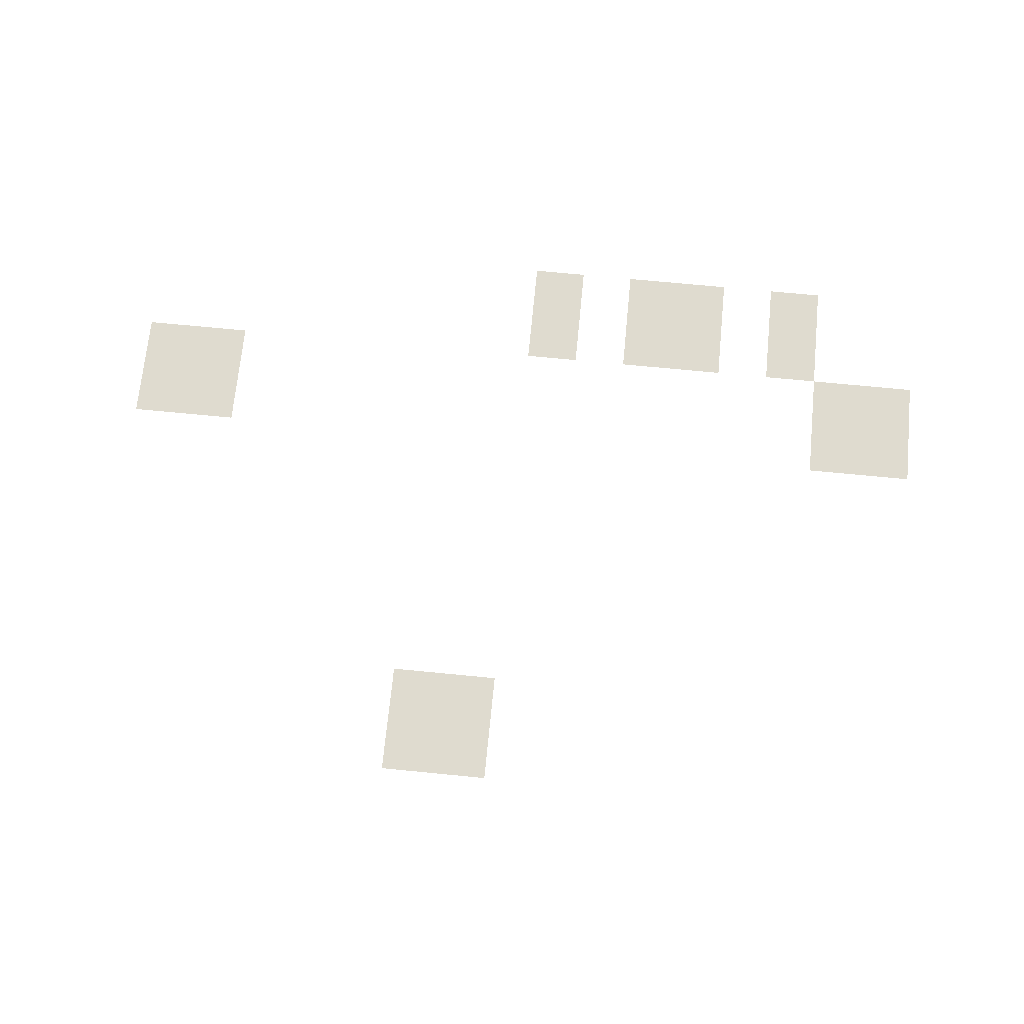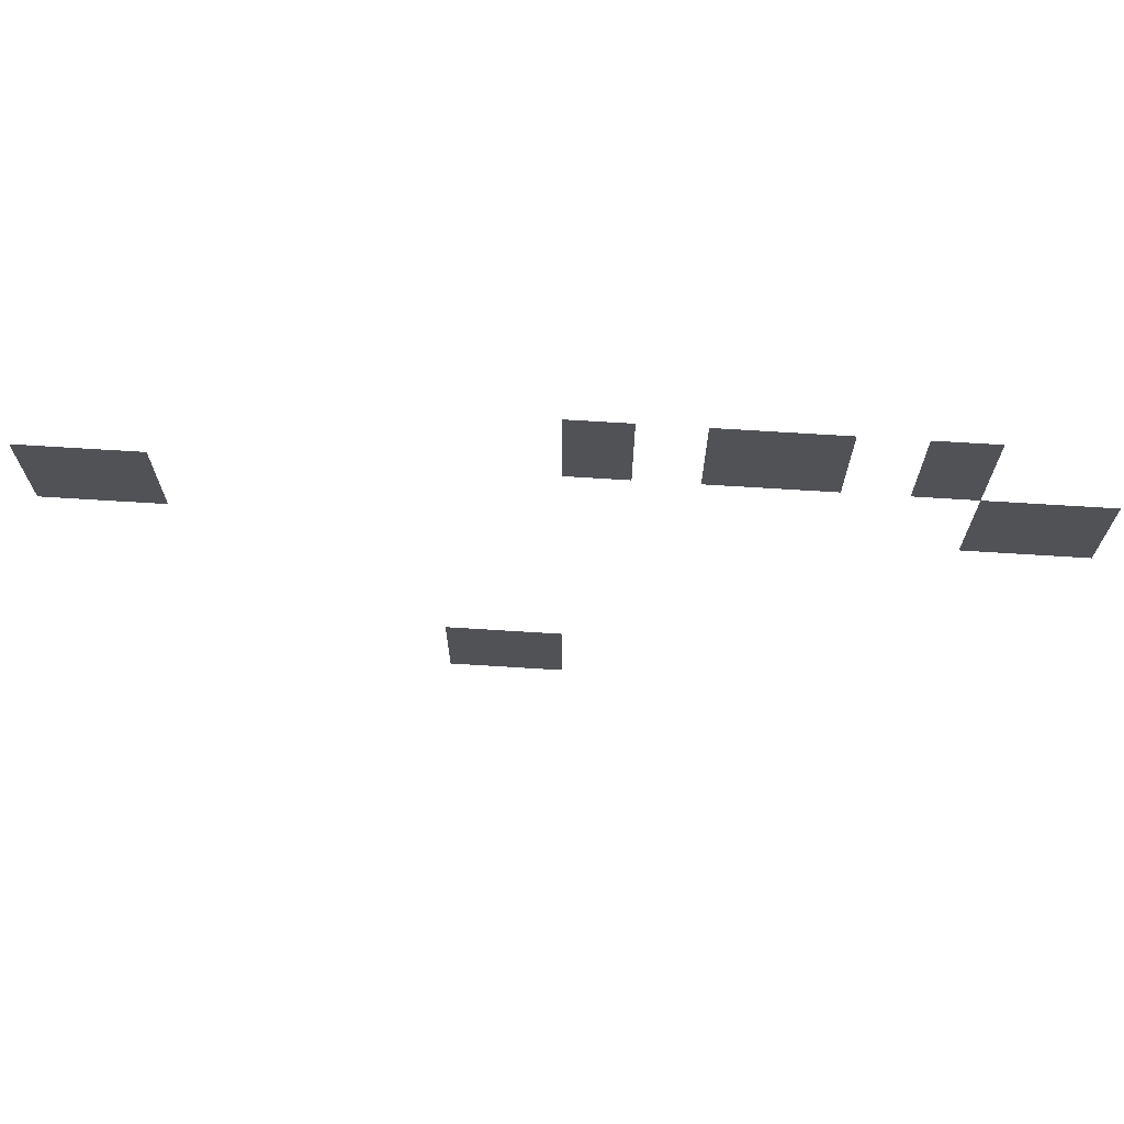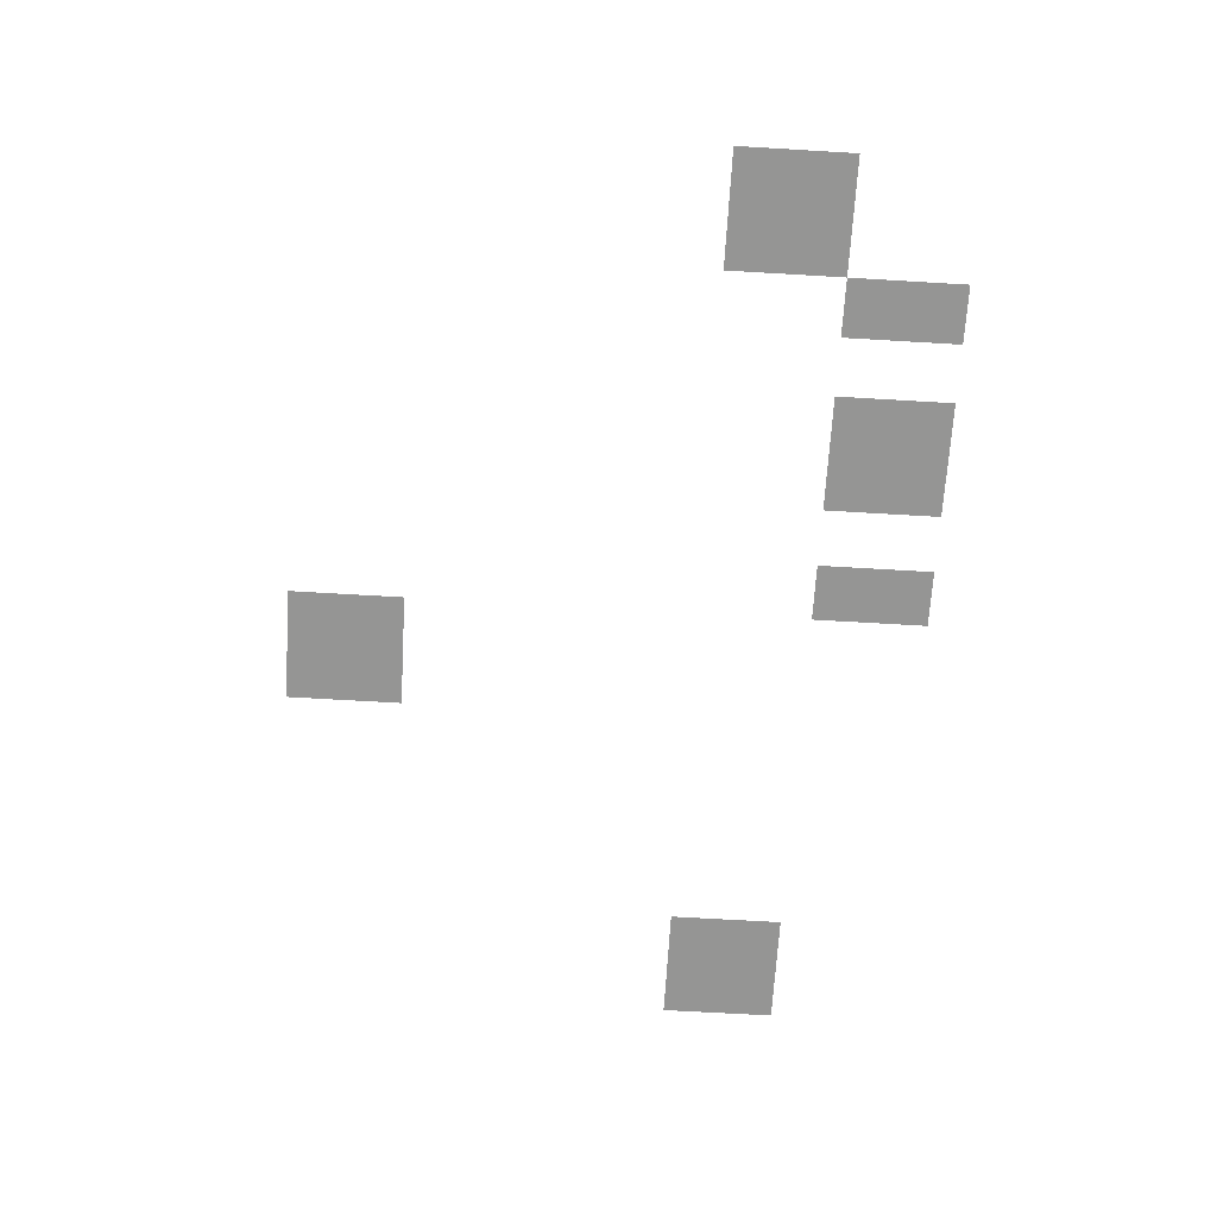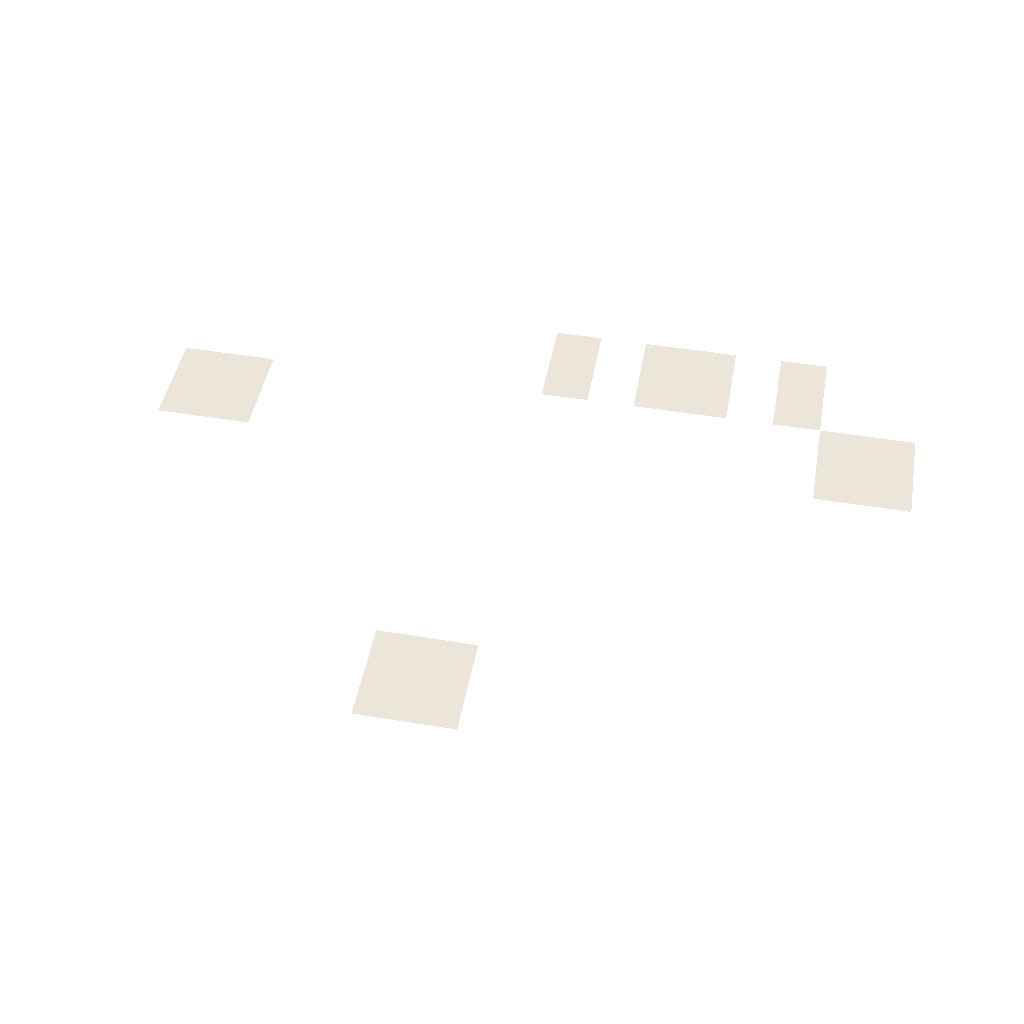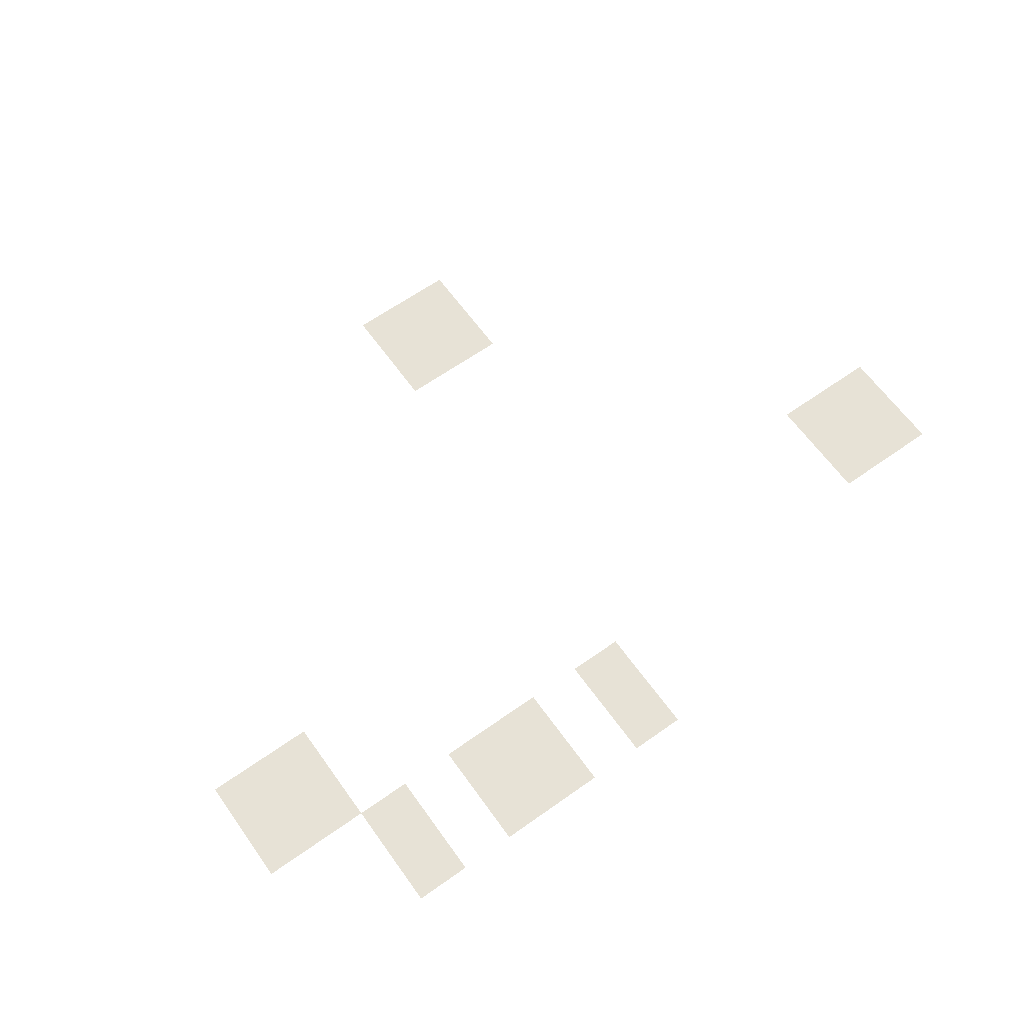
<metadata>
{"format":"obj","ext":"obj","renderer":"f3d","projection":"perspective","resolution":1024,"background":"white","views":[{"elev":70.4,"azim":5.6,"up":"+Z"},{"elev":69.4,"azim":3.6,"up":"+Y"},{"elev":-67.4,"azim":86.6,"up":"+Z"},{"elev":47.8,"azim":10.6,"up":"+Z"},{"elev":63.6,"azim":144.4,"up":"+Z"}]}
</metadata>
<code>
v -80 -62 0
v -81 -62 0
v -81 -61 0
v -80 -61 0
v -82 -62 0
v -83 -62 0
v -83 -61 0
v -82 -61 0
v -83 -62 0
v -84 -62 0
v -84 -61 0
v -83 -61 0
v -85 -62 0
v -86 -62 0
v -86 -61 0
v -85 -61 0
v -80 -63 0
v -81 -63 0
v -81 -62 0
v -80 -62 0
v -82 -63 0
v -83 -63 0
v -83 -62 0
v -82 -62 0
v -83 -63 0
v -84 -63 0
v -84 -62 0
v -83 -62 0
v -85 -63 0
v -86 -63 0
v -86 -62 0
v -85 -62 0
v -78 -64 0
v -79 -64 0
v -79 -63 0
v -78 -63 0
v -79 -64 0
v -80 -64 0
v -80 -63 0
v -79 -63 0
v -92 -64 0
v -93 -64 0
v -93 -63 0
v -92 -63 0
v -93 -64 0
v -94 -64 0
v -94 -63 0
v -93 -63 0
v -78 -65 0
v -79 -65 0
v -79 -64 0
v -78 -64 0
v -79 -65 0
v -80 -65 0
v -80 -64 0
v -79 -64 0
v -92 -65 0
v -93 -65 0
v -93 -64 0
v -92 -64 0
v -93 -65 0
v -94 -65 0
v -94 -64 0
v -93 -64 0
v -86 -71 0
v -87 -71 0
v -87 -70 0
v -86 -70 0
v -87 -71 0
v -88 -71 0
v -88 -70 0
v -87 -70 0
v -86 -72 0
v -87 -72 0
v -87 -71 0
v -86 -71 0
v -87 -72 0
v -88 -72 0
v -88 -71 0
v -87 -71 0
g mapbig_mesh_0029
f 1 2 3 4
f 5 6 7 8
f 9 10 11 12
f 13 14 15 16
f 17 18 19 20
f 21 22 23 24
f 25 26 27 28
f 29 30 31 32
f 33 34 35 36
f 37 38 39 40
f 41 42 43 44
f 45 46 47 48
f 49 50 51 52
f 53 54 55 56
f 57 58 59 60
f 61 62 63 64
f 65 66 67 68
f 69 70 71 72
f 73 74 75 76
f 77 78 79 80

</code>
